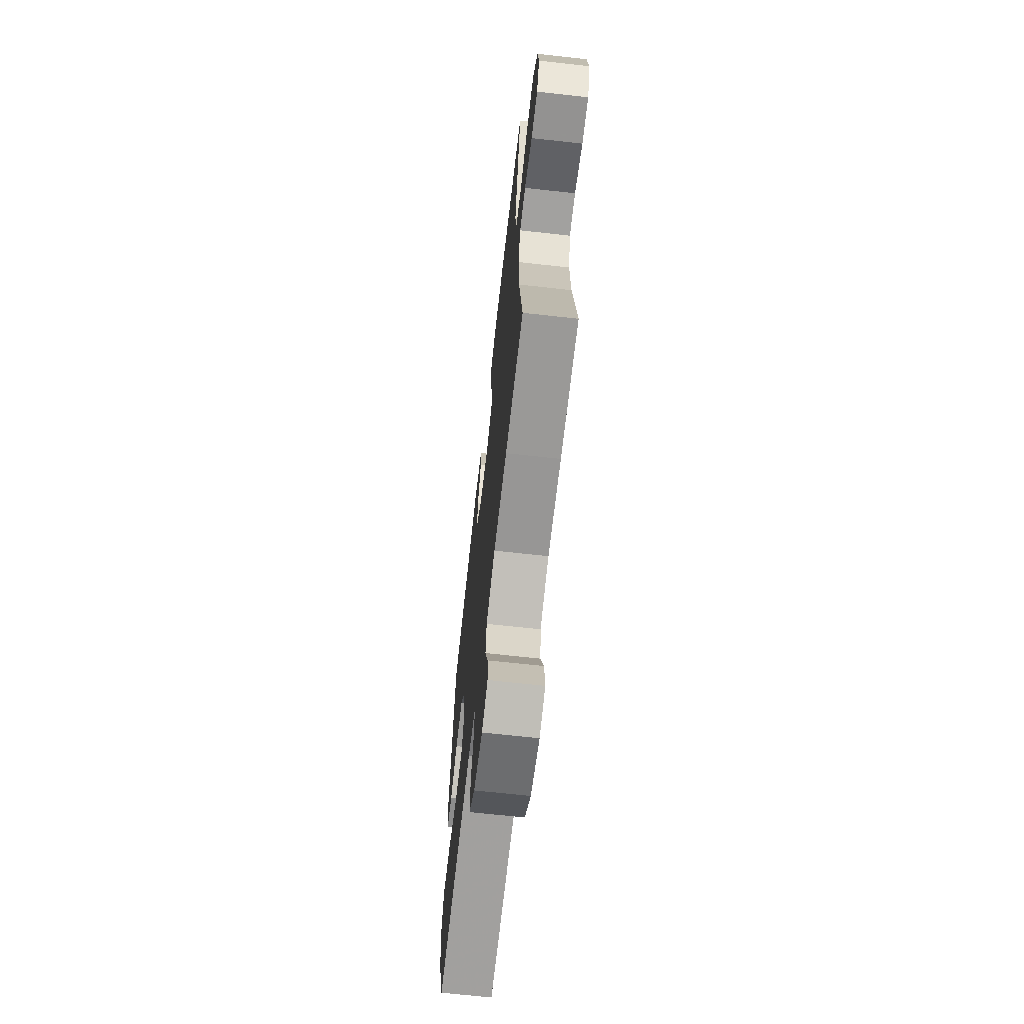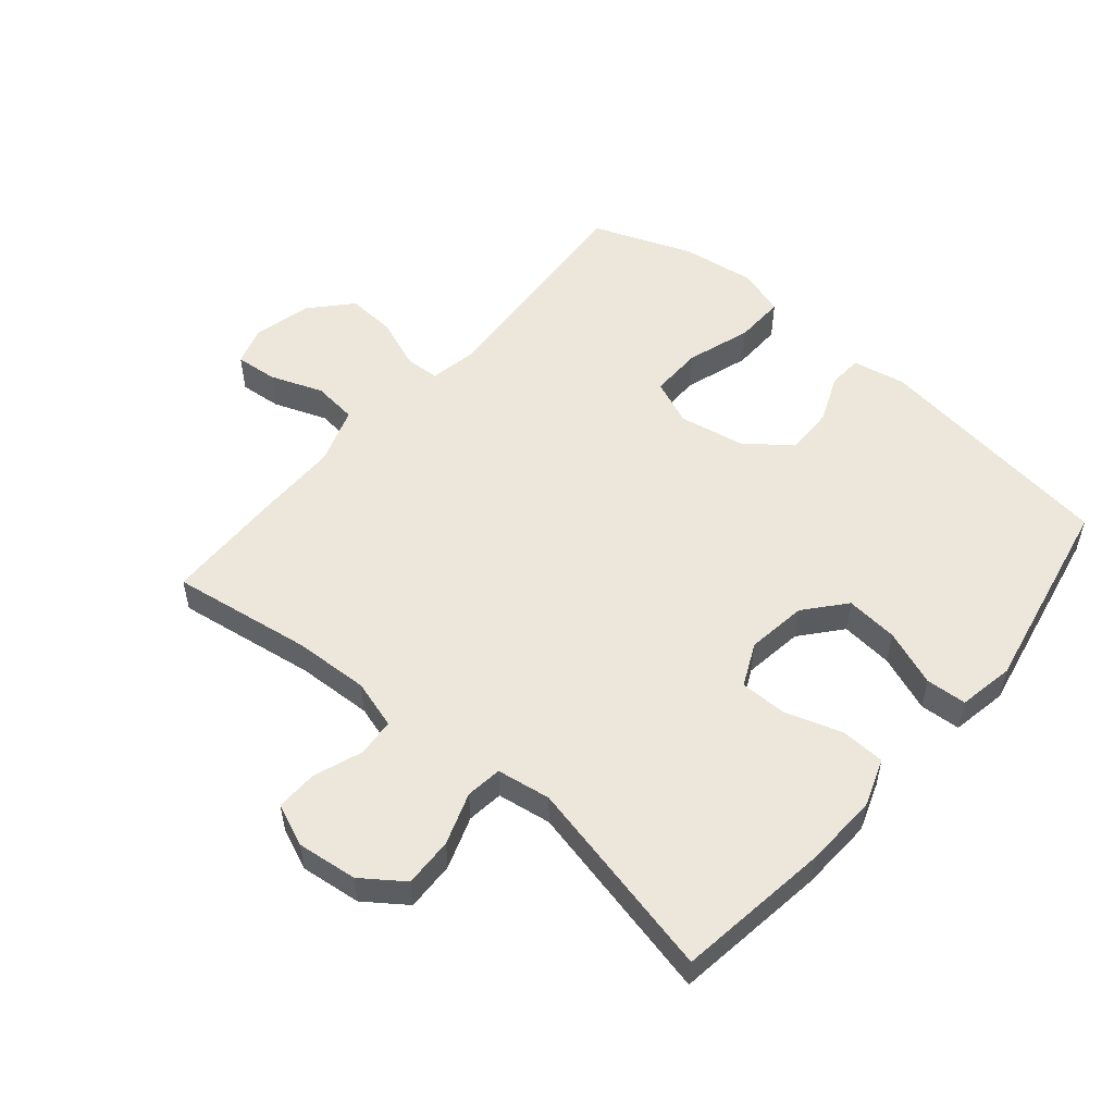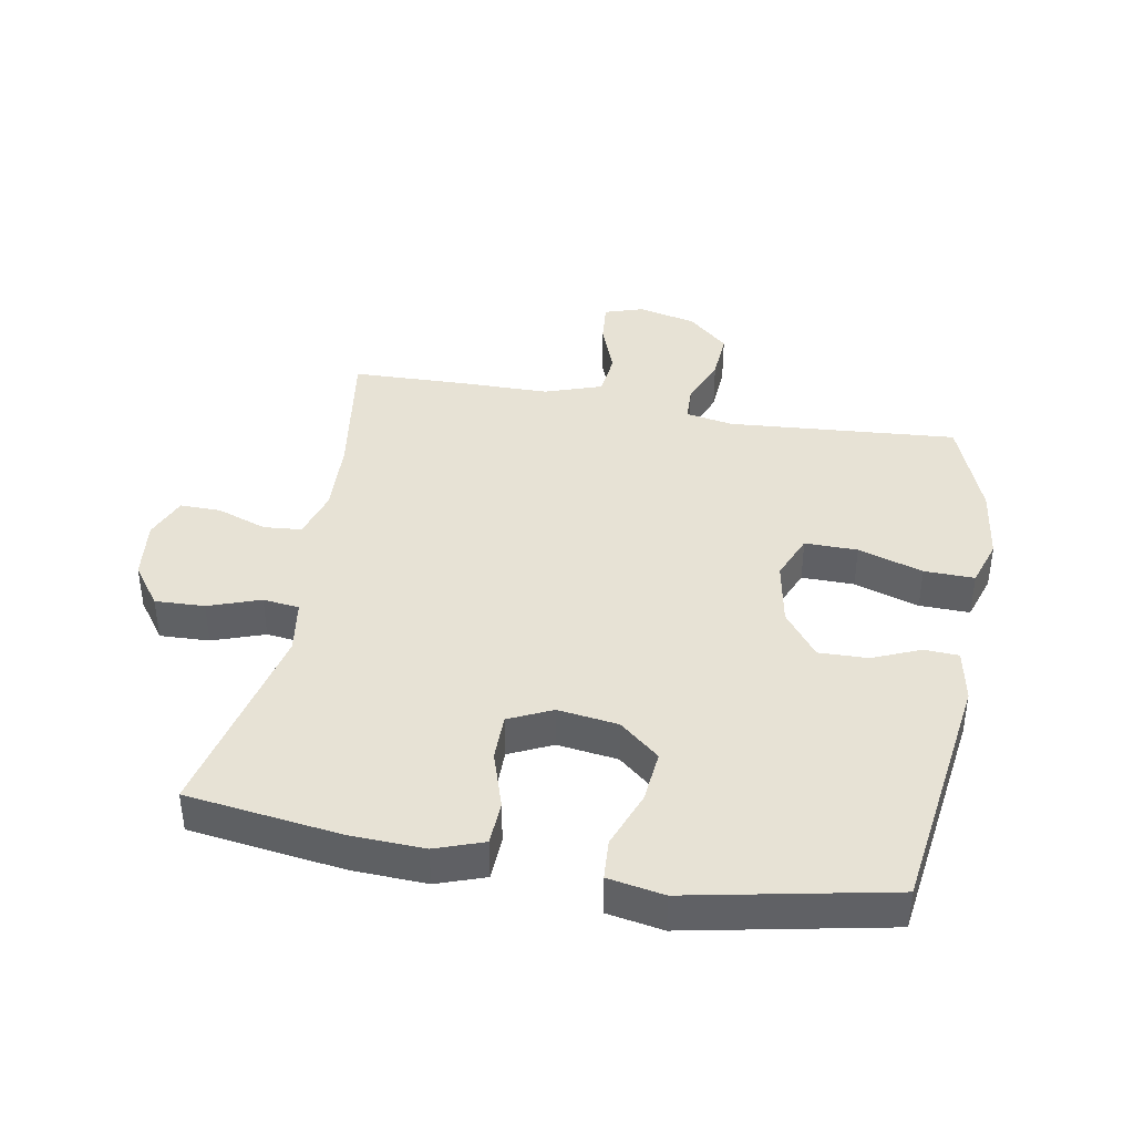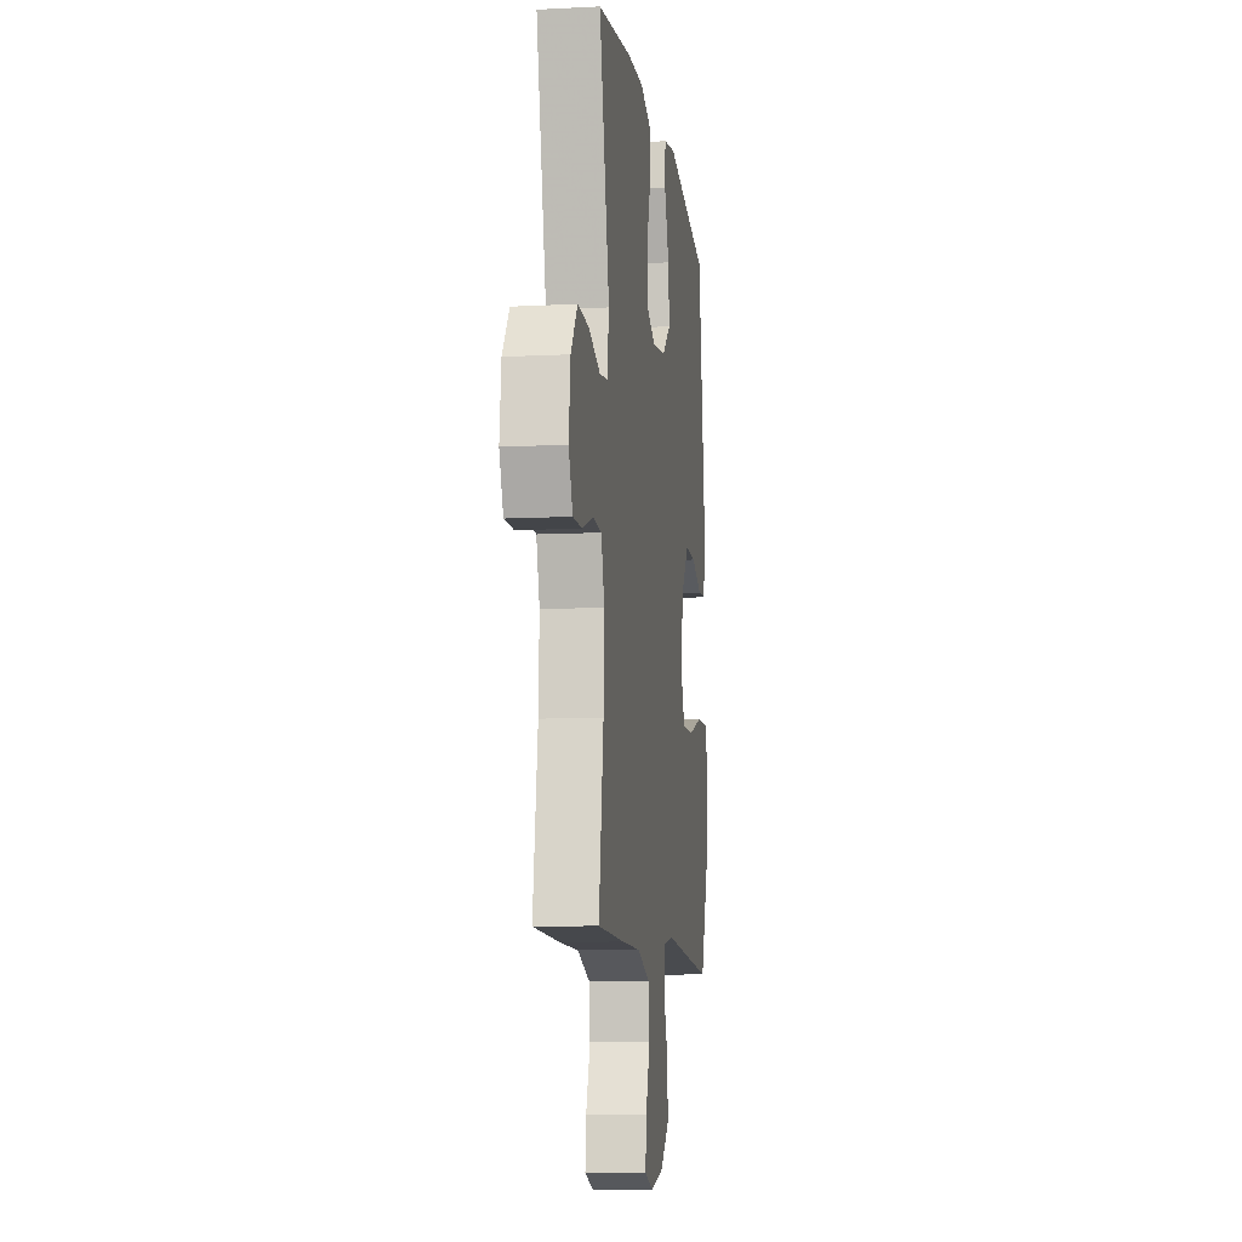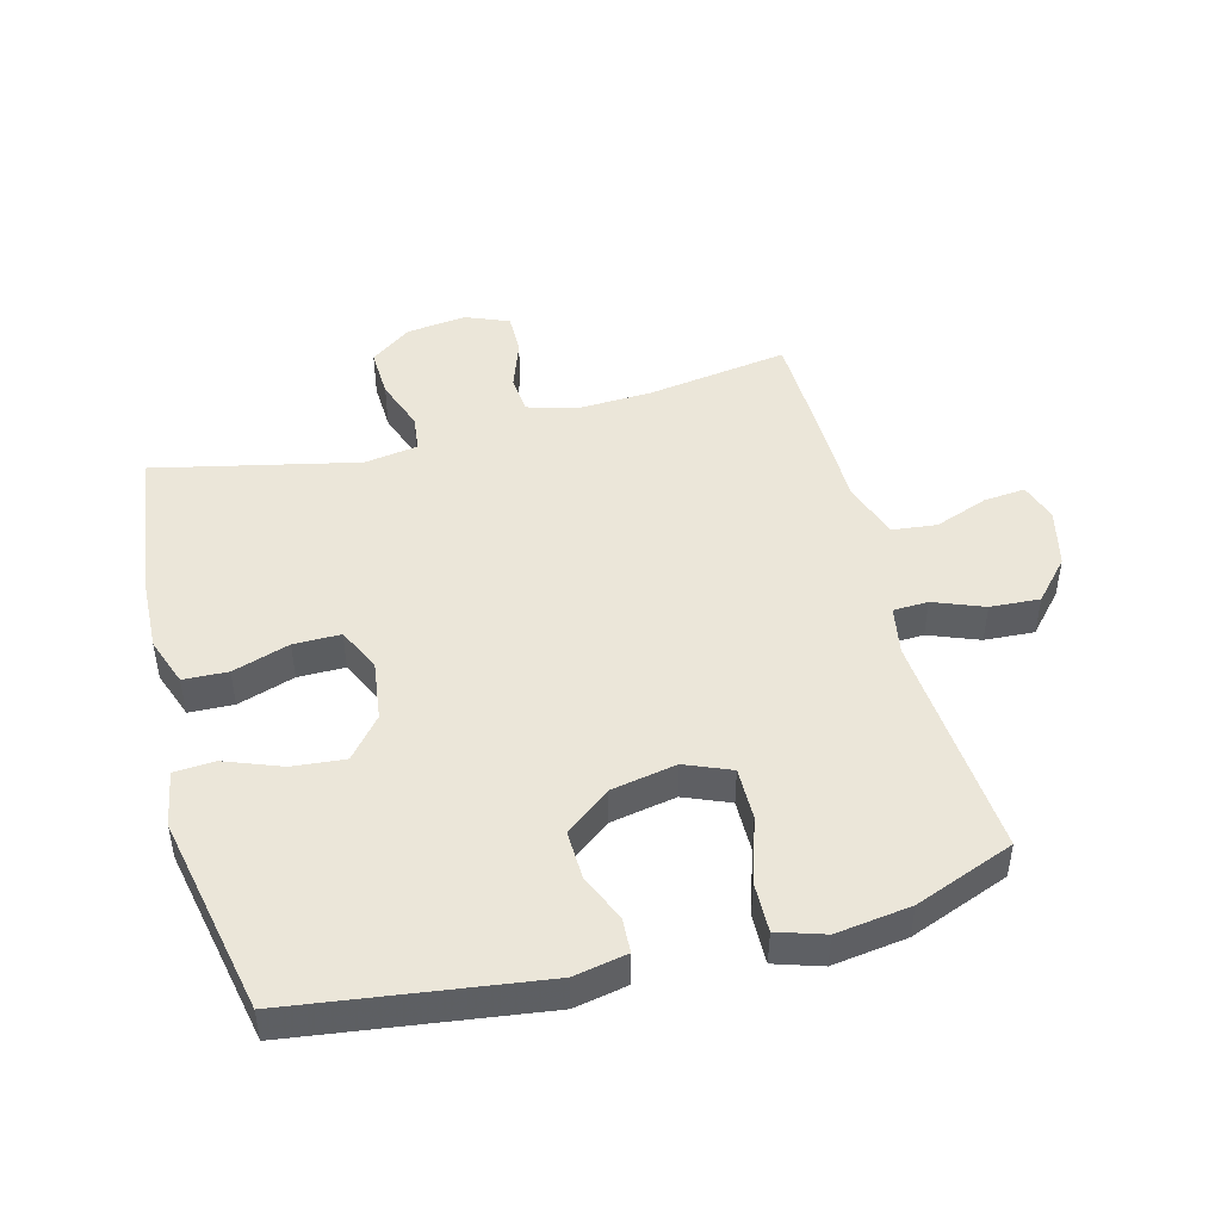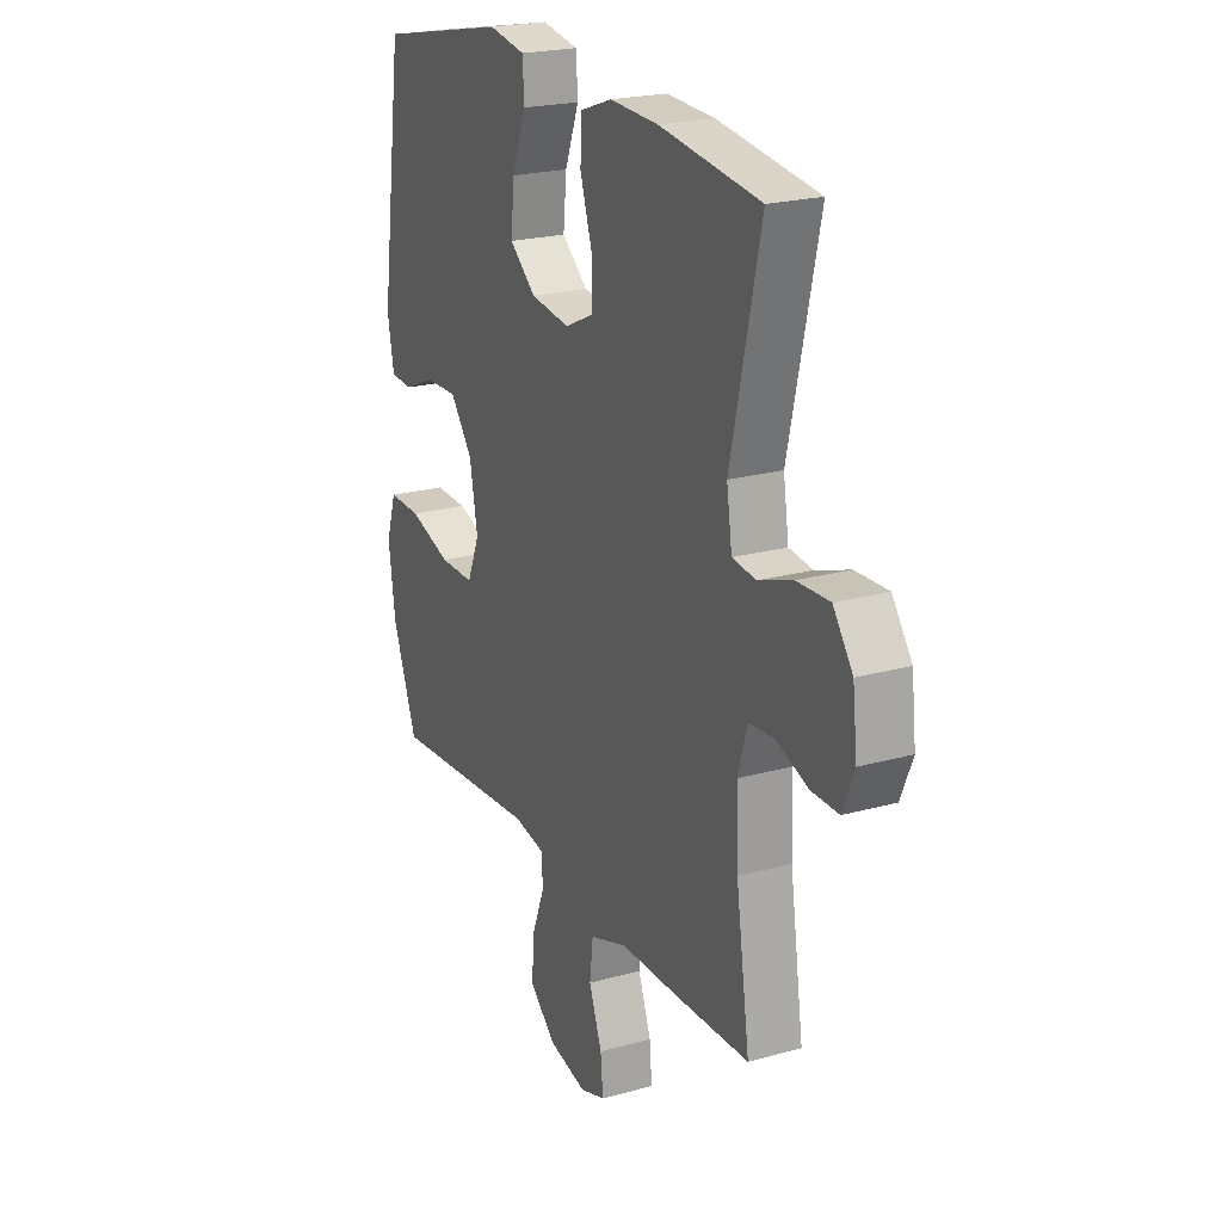
<metadata>
{"format":"obj","ext":"obj","renderer":"f3d","projection":"perspective","resolution":1024,"background":"white","views":[{"elev":-67.4,"azim":-96.4,"up":"+Z"},{"elev":53.4,"azim":-49.7,"up":"+Y"},{"elev":40.4,"azim":10.2,"up":"+Y"},{"elev":-9.6,"azim":-82.3,"up":"+Z"},{"elev":47.0,"azim":75.1,"up":"+Y"},{"elev":21.9,"azim":-115.9,"up":"+Z"}]}
</metadata>
<code>
v 0.5 0.07 0.5
v 0.554 0.07 0.112
v 0.538 0.07 0.028
v 0.484 0.07 0.025
v 0.408 0.07 0.057
v 0.331 0.07 0.059
v 0.277 0.07 -0.012
v 0.258 0.07 -0.115
v 0.288 0.07 -0.187
v 0.371 0.07 -0.186
v 0.473 0.07 -0.153
v 0.552 0.07 -0.151
v 0.576 0.07 -0.225
v 0.56 0.07 -0.343
v 0.5 0.07 -0.5
v 0.14 0.07 -0.472
v 0.064 0.07 -0.486
v 0.062 0.07 -0.541
v 0.093 0.07 -0.62
v 0.098 0.07 -0.698
v 0.035 0.07 -0.755
v -0.057 0.07 -0.777
v -0.118 0.07 -0.757
v -0.112 0.07 -0.691
v -0.081 0.07 -0.607
v -0.089 0.07 -0.537
v -0.179 0.07 -0.506
v -0.314 0.07 -0.505
v -0.5 0.07 -0.5
v -0.467 0.07 -0.278
v -0.462 0.07 -0.159
v -0.485 0.07 -0.082
v -0.545 0.07 -0.077
v -0.623 0.07 -0.105
v -0.688 0.07 -0.106
v -0.716 0.07 -0.039
v -0.705 0.07 0.056
v -0.658 0.07 0.121
v -0.58 0.07 0.118
v -0.498 0.07 0.089
v -0.441 0.07 0.096
v -0.428 0.07 0.181
v -0.5 0.07 0.5
v -0.258 0.07 0.533
v -0.141 0.07 0.538
v -0.065 0.07 0.511
v -0.062 0.07 0.441
v -0.091 0.07 0.351
v -0.091 0.07 0.277
v -0.023 0.07 0.245
v 0.072 0.07 0.258
v 0.135 0.07 0.311
v 0.127 0.07 0.394
v 0.093 0.07 0.483
v 0.097 0.07 0.547
v 0.185 0.07 0.563
v 0.5 0 0.5
v 0.554 0 0.112
v 0.538 0 0.028
v 0.484 0 0.025
v 0.408 0 0.057
v 0.331 0 0.059
v 0.277 0 -0.012
v 0.258 0 -0.115
v 0.288 0 -0.187
v 0.371 0 -0.186
v 0.473 0 -0.153
v 0.552 0 -0.151
v 0.576 0 -0.225
v 0.56 0 -0.343
v 0.5 0 -0.5
v 0.14 0 -0.472
v 0.064 0 -0.486
v 0.062 0 -0.541
v 0.093 0 -0.62
v 0.098 0 -0.698
v 0.035 0 -0.755
v -0.057 0 -0.777
v -0.118 0 -0.757
v -0.112 0 -0.691
v -0.081 0 -0.607
v -0.089 0 -0.537
v -0.179 0 -0.506
v -0.314 0 -0.505
v -0.5 0 -0.5
v -0.467 0 -0.278
v -0.462 0 -0.159
v -0.485 0 -0.082
v -0.545 0 -0.077
v -0.623 0 -0.105
v -0.688 0 -0.106
v -0.716 0 -0.039
v -0.705 0 0.056
v -0.658 0 0.121
v -0.58 0 0.118
v -0.498 0 0.089
v -0.441 0 0.096
v -0.428 0 0.181
v -0.5 0 0.5
v -0.258 0 0.533
v -0.141 0 0.538
v -0.065 0 0.511
v -0.062 0 0.441
v -0.091 0 0.351
v -0.091 0 0.277
v -0.023 0 0.245
v 0.072 0 0.258
v 0.135 0 0.311
v 0.127 0 0.394
v 0.093 0 0.483
v 0.097 0 0.547
v 0.185 0 0.563
f 3 4 5
f 2 3 5
f 1 2 5
f 56 1 5
f 55 56 5
f 54 55 5
f 53 54 5
f 52 53 5 6
f 51 52 6 7
f 50 51 7 8
f 49 50 8 9
f 46 47 48
f 45 46 48
f 44 45 48
f 43 44 48
f 42 43 48
f 41 42 48 49
f 38 39 40
f 37 38 40
f 36 37 40
f 35 36 40
f 34 35 40
f 33 34 40
f 32 33 40 41
f 41 49 9
f 32 41 9
f 31 32 9
f 27 28 29 30
f 30 31 9
f 27 30 9
f 26 27 9
f 23 24 25
f 22 23 25
f 21 22 25
f 20 21 25
f 19 20 25
f 18 19 25
f 17 18 25 26
f 14 15 16
f 13 14 16
f 12 13 16
f 11 12 16
f 10 11 16
f 10 16 17
f 9 10 17 26
f 61 60 59
f 61 59 58
f 61 58 57
f 61 57 112
f 61 112 111
f 61 111 110
f 61 110 109
f 62 61 109 108
f 63 62 108 107
f 64 63 107 106
f 65 64 106 105
f 104 103 102
f 104 102 101
f 104 101 100
f 104 100 99
f 104 99 98
f 105 104 98 97
f 96 95 94
f 96 94 93
f 96 93 92
f 96 92 91
f 96 91 90
f 96 90 89
f 97 96 89 88
f 65 105 97
f 65 97 88
f 65 88 87
f 86 85 84 83
f 65 87 86
f 65 86 83
f 65 83 82
f 81 80 79
f 81 79 78
f 81 78 77
f 81 77 76
f 81 76 75
f 81 75 74
f 82 81 74 73
f 72 71 70
f 72 70 69
f 72 69 68
f 72 68 67
f 72 67 66
f 73 72 66
f 82 73 66 65
f 1 57 58 2
f 2 58 59 3
f 3 59 60 4
f 4 60 61 5
f 5 61 62 6
f 6 62 63 7
f 7 63 64 8
f 8 64 65 9
f 9 65 66 10
f 10 66 67 11
f 11 67 68 12
f 12 68 69 13
f 13 69 70 14
f 14 70 71 15
f 15 71 72 16
f 16 72 73 17
f 17 73 74 18
f 18 74 75 19
f 19 75 76 20
f 20 76 77 21
f 21 77 78 22
f 22 78 79 23
f 23 79 80 24
f 24 80 81 25
f 25 81 82 26
f 26 82 83 27
f 27 83 84 28
f 28 84 85 29
f 29 85 86 30
f 30 86 87 31
f 31 87 88 32
f 32 88 89 33
f 33 89 90 34
f 34 90 91 35
f 35 91 92 36
f 36 92 93 37
f 37 93 94 38
f 38 94 95 39
f 39 95 96 40
f 40 96 97 41
f 41 97 98 42
f 42 98 99 43
f 43 99 100 44
f 44 100 101 45
f 45 101 102 46
f 46 102 103 47
f 47 103 104 48
f 48 104 105 49
f 49 105 106 50
f 50 106 107 51
f 51 107 108 52
f 52 108 109 53
f 53 109 110 54
f 54 110 111 55
f 55 111 112 56
f 56 112 57 1

</code>
